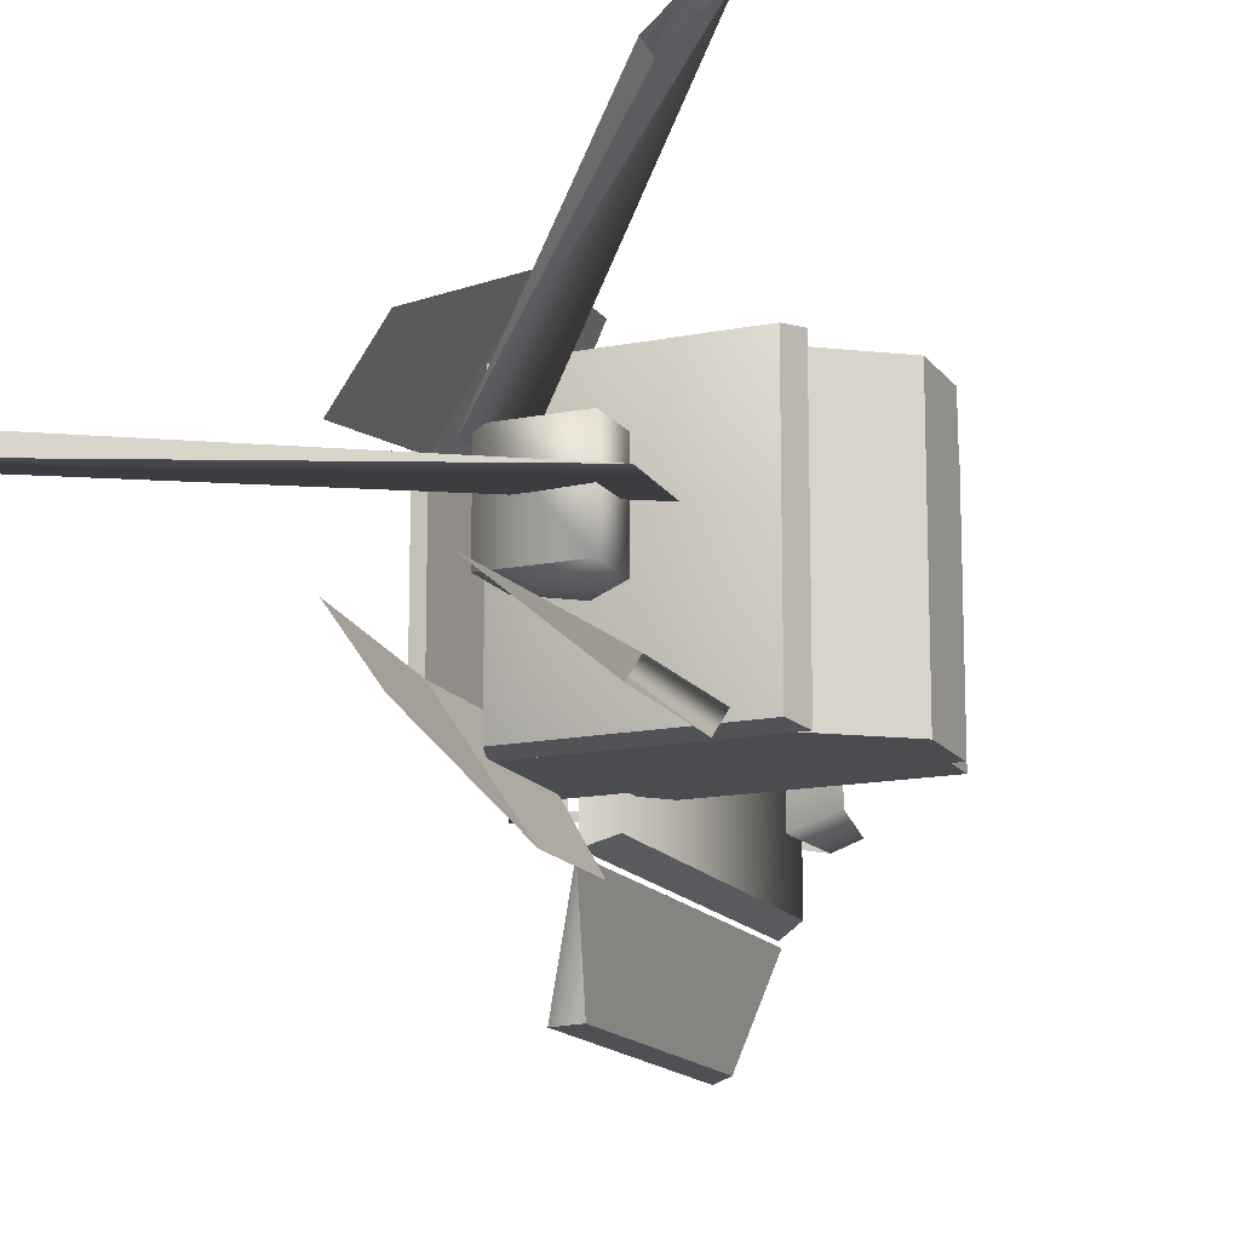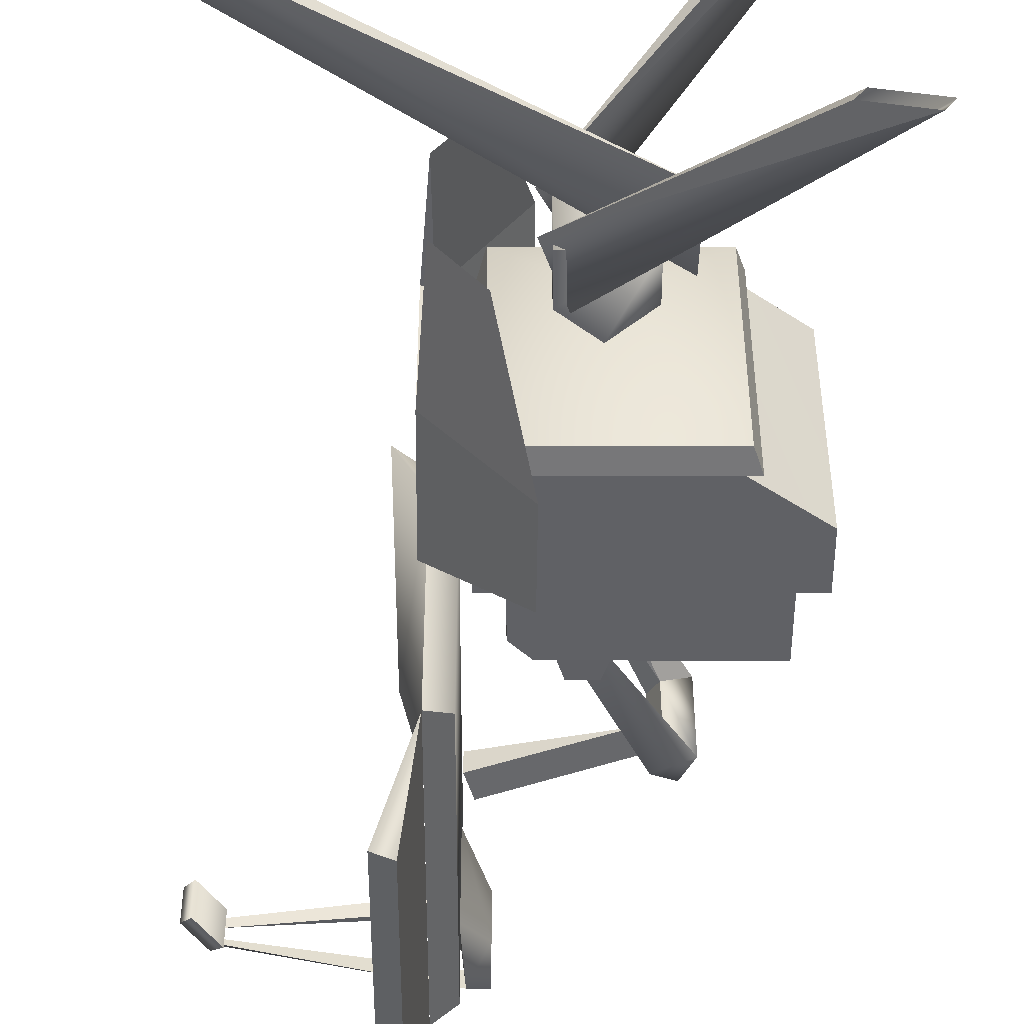
<metadata>
{"format":"obj","ext":"obj","renderer":"f3d","projection":"perspective","resolution":1024,"background":"white","views":[{"elev":-15.1,"azim":-156.8,"up":"+Y"},{"elev":-49.2,"azim":180.0,"up":"+Y"}]}
</metadata>
<code>
v -4.888 7.477 39.96
v -4.888 -7.751 39.96
v 8.518 7.477 39.96
v -4.888 -7.751 39.96
v 8.518 -7.751 39.96
v 8.518 7.477 39.96
v 2.037 7.477 54.25
v -4.888 7.477 48.21
v -4.888 7.477 39.96
v 8.518 -7.751 39.96
v -4.888 -7.751 39.96
v 8.518 -7.751 48.96
v 8.518 -7.751 48.96
v -4.888 -7.751 39.96
v 2.037 -7.751 54.25
v 2.037 -7.751 54.25
v -4.888 -7.751 39.96
v -4.888 -7.751 48.21
v 8.518 7.477 39.96
v 8.518 -7.751 39.96
v 8.518 7.477 48.96
v 8.518 -7.751 39.96
v 8.518 -7.751 48.96
v 8.518 7.477 48.96
v 8.518 7.477 48.96
v 8.518 -7.751 48.96
v 2.037 7.477 54.25
v 8.518 -7.751 48.96
v 2.037 -7.751 54.25
v 2.037 7.477 54.25
v 2.037 7.477 54.25
v 2.037 -7.751 54.25
v -4.888 7.477 48.21
v 2.037 -7.751 54.25
v -4.888 -7.751 48.21
v -4.888 7.477 48.21
v -4.888 7.477 48.21
v -4.888 -7.751 48.21
v -4.888 7.477 39.96
v -4.888 -7.751 48.21
v -4.888 -7.751 39.96
v -4.888 7.477 39.96
v 8.518 7.477 39.96
v 8.518 7.477 48.96
v -4.888 7.477 39.96
v 8.518 7.477 48.96
v 2.037 7.477 54.25
v -4.888 7.477 39.96
v -10.32 -8.1e-05 36.21
v 46.81 -1.472 4.537
v 46.81 1.472 4.537
v 59.1 1.472 2.401
v -9.724 -8.1e-05 49.61
v 46.81 1.472 4.537
v -9.724 -8.1e-05 49.61
v -10.32 -8.1e-05 36.21
v 46.81 1.472 4.537
v -10.32 -8.1e-05 36.21
v -9.724 -8.1e-05 49.61
v 46.81 -1.472 4.537
v -9.724 -8.1e-05 49.61
v 59.1 -1.472 2.401
v 46.81 -1.472 4.537
v 59.1 -1.472 2.401
v -9.724 -8.1e-05 49.61
v 59.1 1.472 2.401
v 6.364 7.976 49.36
v -35.94 31.56 0.3674
v -34.43 34.09 0.3674
v -25.02 28.46 3.132
v -26.53 25.94 3.132
v 10.68 5.395 39.85
v 10.68 5.395 39.85
v -26.53 25.94 3.132
v -35.94 31.56 0.3674
v 10.68 5.395 39.85
v -35.94 31.56 0.3674
v 6.364 7.976 49.36
v -34.43 34.09 0.3674
v -25.02 28.46 3.132
v 6.364 7.976 49.36
v -25.02 28.46 3.132
v 10.68 5.395 39.85
v 6.364 7.976 49.36
v 6.339 -8.049 49.36
v -32.59 -36.87 0.3674
v -34.27 -34.45 0.3674
v -25.26 -28.2 3.132
v -23.59 -30.62 3.132
v 10.47 -5.182 39.85
v 10.47 -5.182 39.85
v -23.59 -30.62 3.132
v -32.59 -36.87 0.3674
v 10.47 -5.182 39.85
v -32.59 -36.87 0.3674
v 6.339 -8.049 49.36
v -34.27 -34.45 0.3674
v -25.26 -28.2 3.132
v 6.339 -8.049 49.36
v -25.26 -28.2 3.132
v 10.47 -5.182 39.85
v 6.339 -8.049 49.36
v 9.374 9.014 98.51
v 6.436 11.7 107.8
v 9.374 13.92 98.51
v 1.667 11.7 107.8
v -0.9545 9.014 98.51
v -0.9545 13.92 98.51
v -1.271 -8.711 98.51
v 1.667 -12.65 107.8
v -1.271 -13.62 98.51
v 6.436 -12.65 107.8
v 9.057 -8.711 98.51
v 9.057 -13.62 98.51
v 23.58 -12.22 60.76
v 23.83 -9.204 37.32
v 25.59 -13.04 60.75
v 25.59 13.04 60.75
v 23.83 9.204 37.32
v 23.58 12.22 60.76
v -17.7 -20.65 65.04
v 18.33 -20.65 65.04
v -16.25 -20.05 60.74
v 18.33 -20.65 65.04
v 16.87 -20.05 60.74
v -16.25 -20.05 60.74
v 18.33 22.1 65.04
v -17.7 22.1 65.04
v 16.87 21.5 60.74
v -17.7 22.1 65.04
v -16.25 21.5 60.74
v 16.87 21.5 60.74
v 18.33 22.1 65.04
v 16.87 21.5 60.74
v 18.33 -20.65 65.04
v 16.87 21.5 60.74
v 16.87 -20.05 60.74
v 18.33 -20.65 65.04
v -17.7 -20.65 65.04
v -16.25 -20.05 60.74
v -17.7 22.1 65.04
v -16.25 -20.05 60.74
v -16.25 21.5 60.74
v -17.7 22.1 65.04
v 18.33 22.1 65.04
v -17.7 -20.65 65.04
v -17.7 22.1 65.04
v 18.33 22.1 65.04
v 18.33 -20.65 65.04
v -17.7 -20.65 65.04
v 9.374 9.014 98.51
v -0.9545 9.014 98.51
v 6.436 11.7 107.8
v -0.9545 9.014 98.51
v 1.667 11.7 107.8
v 6.436 11.7 107.8
v 9.374 13.92 98.51
v 6.436 11.7 107.8
v -0.9545 13.92 98.51
v 6.436 11.7 107.8
v 1.667 11.7 107.8
v -0.9545 13.92 98.51
v -1.271 -8.711 98.51
v 9.057 -8.711 98.51
v 1.667 -12.65 107.8
v 9.057 -8.711 98.51
v 6.436 -12.65 107.8
v 1.667 -12.65 107.8
v -1.271 -13.62 98.51
v 1.667 -12.65 107.8
v 9.057 -13.62 98.51
v 1.667 -12.65 107.8
v 6.436 -12.65 107.8
v 9.057 -13.62 98.51
v -22.99 -18.6 98.54
v -23.06 -18.6 83.99
v -22.99 18.57 98.54
v -23.06 -18.6 83.99
v -23.06 18.57 83.99
v -22.99 18.57 98.54
v 10.75 -18.6 98.38
v -22.99 -18.6 98.54
v 10.75 18.57 98.38
v -22.99 -18.6 98.54
v -22.99 18.57 98.54
v 10.75 18.57 98.38
v 14.34 18.57 83.99
v 14.34 1.269 85.26
v 14.23 18.57 94.89
v 14.34 1.269 85.26
v 14.34 1.269 94.17
v 14.23 18.57 94.89
v 14.23 18.57 94.89
v 14.34 1.269 94.17
v 14.23 -18.6 94.89
v 14.23 -18.6 94.89
v 14.34 1.269 94.17
v 14.34 -16.08 94.17
v 14.23 -18.6 94.89
v 14.34 -16.08 94.17
v 14.34 -16.08 85.26
v 14.34 -18.6 83.99
v 14.23 -18.6 94.89
v 14.34 -16.08 85.26
v 14.34 -18.6 83.99
v 14.34 -16.08 85.26
v 14.34 1.269 85.26
v 14.34 -18.6 83.99
v 14.34 1.269 85.26
v 14.34 18.57 83.99
v 14.23 -18.6 94.89
v 10.75 -18.6 98.38
v 14.23 18.57 94.89
v 10.75 -18.6 98.38
v 10.75 18.57 98.38
v 14.23 18.57 94.89
v 14.34 18.57 83.99
v 14.23 18.57 94.89
v -23.06 18.57 83.99
v 14.23 18.57 94.89
v 10.75 18.57 98.38
v -23.06 18.57 83.99
v -23.06 18.57 83.99
v 10.75 18.57 98.38
v -22.99 18.57 98.54
v -23.06 -18.6 83.99
v -22.99 -18.6 98.54
v 14.34 -18.6 83.99
v -22.99 -18.6 98.54
v 10.75 -18.6 98.38
v 14.34 -18.6 83.99
v 14.23 -18.6 94.89
v 14.34 -18.6 83.99
v 10.75 -18.6 98.38
v 14.34 -16.08 94.17
v 14.34 1.269 94.17
v 14.34 -16.08 85.26
v 14.34 1.269 94.17
v 14.34 1.269 85.26
v 14.34 -16.08 85.26
v 18.67 -20.56 84.73
v -27.34 -20.56 84.7
v 18.67 20.56 84.73
v -27.34 -20.56 84.7
v -27.34 20.56 84.7
v 18.67 20.56 84.73
v 18.67 20.56 84.73
v -27.34 20.56 84.7
v 18.65 20.56 65.14
v -27.34 20.56 84.7
v -27.34 20.56 73.81
v 18.65 20.56 65.14
v -27.34 20.56 73.81
v -15.49 20.56 65.14
v 18.65 20.56 65.14
v -27.34 20.56 73.81
v -27.34 -20.56 73.81
v -15.49 20.56 65.14
v -27.34 -20.56 73.81
v -15.49 -20.56 65.14
v -15.49 20.56 65.14
v 18.67 -20.56 84.73
v 18.65 -20.56 65.14
v -27.34 -20.56 84.7
v -27.34 -20.56 84.7
v 18.65 -20.56 65.14
v -27.34 -20.56 73.81
v -27.34 -20.56 73.81
v 18.65 -20.56 65.14
v -15.49 -20.56 65.14
v 18.67 20.56 84.73
v 18.65 20.56 65.14
v 18.67 -20.56 84.73
v 18.65 20.56 65.14
v 18.65 -20.56 65.14
v 18.67 -20.56 84.73
v -15.49 -20.56 65.14
v 18.65 -20.56 65.14
v -15.49 20.56 65.14
v 18.65 -20.56 65.14
v 18.65 20.56 65.14
v -15.49 20.56 65.14
v -27.34 -20.56 73.81
v -27.34 20.56 73.81
v -27.34 -20.56 84.7
v -27.34 20.56 73.81
v -27.34 20.56 84.7
v -27.34 -20.56 84.7
v 10.39 -31.36 60.51
v 10.57 -31.36 78.16
v 25.59 -13.04 60.75
v 10.57 -31.36 78.16
v 25.85 -13.04 85.78
v 25.59 -13.04 60.75
v 25.85 -13.04 85.78
v 25.85 13.04 85.78
v 25.59 -13.04 60.75
v 25.85 13.04 85.78
v 25.59 13.04 60.75
v 25.59 -13.04 60.75
v 10.39 31.36 60.51
v 25.59 13.04 60.75
v 10.57 31.36 78.16
v 25.59 13.04 60.75
v 25.85 13.04 85.78
v 10.57 31.36 78.16
v 10.57 -31.36 78.16
v 23.83 -12.22 85.79
v 25.85 -13.04 85.78
v 23.83 -12.22 85.79
v 23.83 12.22 85.79
v 25.85 -13.04 85.78
v 23.83 12.22 85.79
v 25.85 13.04 85.78
v 25.85 -13.04 85.78
v 25.85 13.04 85.78
v 23.83 12.22 85.79
v 10.57 31.36 78.16
v 23.83 -12.22 85.79
v 10.57 -31.36 78.16
v 23.58 -12.22 60.76
v 10.57 -31.36 78.16
v 10.39 -31.36 60.51
v 23.58 -12.22 60.76
v 23.58 -12.22 60.76
v 23.58 12.22 60.76
v 23.83 -12.22 85.79
v 23.58 12.22 60.76
v 23.83 12.22 85.79
v 23.83 -12.22 85.79
v 23.83 12.22 85.79
v 23.58 12.22 60.76
v 10.57 31.36 78.16
v 23.58 12.22 60.76
v 10.39 31.36 60.51
v 10.57 31.36 78.16
v 25.59 13.04 60.75
v 23.58 12.22 60.76
v 25.59 -13.04 60.75
v 23.58 12.22 60.76
v 23.58 -12.22 60.76
v 25.59 -13.04 60.75
v 10.39 -31.36 60.51
v 16.14 -19.88 37.01
v 23.58 -12.22 60.76
v 16.14 -19.88 37.01
v 23.83 -9.204 37.32
v 23.58 -12.22 60.76
v 10.39 -31.36 60.51
v 25.59 -13.04 60.75
v 16.14 -19.88 37.01
v 25.59 -13.04 60.75
v 23.83 -9.204 37.32
v 16.14 -19.88 37.01
v 10.39 31.36 60.51
v 23.58 12.22 60.76
v 16.14 19.88 37.01
v 23.58 12.22 60.76
v 23.83 9.204 37.32
v 16.14 19.88 37.01
v 10.39 31.36 60.51
v 16.14 19.88 37.01
v 25.59 13.04 60.75
v 16.14 19.88 37.01
v 23.83 9.204 37.32
v 25.59 13.04 60.75
v 16.87 -20.05 60.74
v 16.87 21.5 60.74
v -1.5e-05 -5e-06 52.51
v 16.87 21.5 60.74
v -16.25 21.5 60.74
v -1.5e-05 -5e-06 52.51
v -16.25 21.5 60.74
v -16.25 -20.05 60.74
v -1.5e-05 -5e-06 52.51
v -16.25 -20.05 60.74
v 16.87 -20.05 60.74
v -1.5e-05 -5e-06 52.51
v -12.35 -7.9 127.2
v 3.498 -10.98 100.4
v -7.607 -5.828 126
v -7.607 -5.828 126
v 3.498 -10.98 100.4
v 7 -10.98 102.2
v 7 -10.98 102.2
v -5.805 -7.9 130.6
v -7.607 -5.828 126
v 7 11.32 102.2
v -7.607 6.164 126
v -5.805 8.236 130.6
v -7.607 6.164 126
v 3.498 11.32 100.4
v -12.35 8.236 127.2
v -7.607 6.164 126
v 7 11.32 102.2
v 3.498 11.32 100.4
v -9.854 -7.12 132.8
v -9.854 7.456 132.8
v -5.805 -7.9 130.6
v -9.854 7.456 132.8
v -5.805 8.236 130.6
v -5.805 -7.9 130.6
v -7.607 -5.828 126
v -7.607 6.164 126
v -12.35 -7.9 127.2
v -7.607 6.164 126
v -12.35 8.236 127.2
v -12.35 -7.9 127.2
v -9.854 7.456 132.8
v -9.854 -7.12 132.8
v -12.35 8.236 127.2
v -9.854 -7.12 132.8
v -12.35 -7.9 127.2
v -12.35 8.236 127.2
v -7.607 -5.828 126
v -5.805 -7.9 130.6
v -7.607 6.164 126
v -5.805 -7.9 130.6
v -5.805 8.236 130.6
v -7.607 6.164 126
v -12.35 8.236 127.2
v 3.498 11.32 100.4
v 7 11.32 102.2
v -5.805 8.236 130.6
v -12.35 8.236 127.2
v 7 11.32 102.2
v -12.35 8.236 127.2
v -5.805 8.236 130.6
v -9.854 7.456 132.8
v -5.805 -7.9 130.6
v 7 -10.98 102.2
v 3.498 -10.98 100.4
v -12.35 -7.9 127.2
v -5.805 -7.9 130.6
v 3.498 -10.98 100.4
v -12.35 -7.9 127.2
v -9.854 -7.12 132.8
v -5.805 -7.9 130.6
v 18.94 2.342 141.9
v 18.94 -1.951 141.9
v -10.33 0.1956 132.8
v -4.32 0.1956 129.2
v 20.52 -1.951 136.4
v 20.52 2.342 136.4
v 20.52 2.342 136.4
v 20.52 -1.951 136.4
v 18.94 2.342 141.9
v 20.52 -1.951 136.4
v 18.94 -1.951 141.9
v 18.94 2.342 141.9
v -10.33 0.1956 132.8
v 18.94 -1.951 141.9
v -4.32 0.1956 129.2
v 18.94 -1.951 141.9
v 20.52 -1.951 136.4
v -4.32 0.1956 129.2
v 20.52 2.342 136.4
v 18.94 2.342 141.9
v -4.32 0.1956 129.2
v 18.94 2.342 141.9
v -10.33 0.1956 132.8
v -4.32 0.1956 129.2
v 21.14 19.76 165.9
v 25.46 21.71 168.4
v 21.14 -19.79 165.9
v 25.46 21.71 168.4
v 25.46 -21.73 168.4
v 21.14 -19.79 165.9
v 25.46 21.71 104.5
v 21.14 19.76 107
v 25.46 -21.73 104.5
v 21.14 19.76 107
v 21.14 -19.79 107
v 25.46 -21.73 104.5
v 25.46 21.71 168.4
v 21.14 19.76 165.9
v 25.46 21.71 104.5
v 21.14 19.76 165.9
v 21.14 19.76 107
v 25.46 21.71 104.5
v 21.14 -19.79 165.9
v 25.46 -21.73 168.4
v 21.14 -19.79 107
v 25.46 -21.73 168.4
v 25.46 -21.73 104.5
v 21.14 -19.79 107
v 25.46 21.71 168.4
v 25.46 21.71 104.5
v 25.46 -21.73 168.4
v 25.46 21.71 104.5
v 25.46 -21.73 104.5
v 25.46 -21.73 168.4
v 21.14 19.76 107
v 21.14 19.76 165.9
v 21.14 -19.79 107
v 21.14 19.76 165.9
v 21.14 -19.79 165.9
v 21.14 -19.79 107
v 16.75 -7.266 177.2
v 57.95 -0.8522 173
v 57.95 -1.829 173.5
v 16.75 -7.266 177.2
v 20.4 -6.01 174.5
v 57.95 -0.8522 173
v 57.95 2.166 173.5
v 57.95 1.188 173
v 16.75 7.602 177.2
v 16.75 7.602 177.2
v 57.95 1.188 173
v 20.4 6.346 174.5
v 63.03 3.726 166.7
v 58.94 3.726 173
v 61.19 4.002 165.3
v 58.94 3.726 173
v 56.83 4.002 172
v 61.19 4.002 165.3
v 57.95 -0.8522 173
v 20.4 -6.01 174.5
v 57.95 -2.328 172.6
v 20.4 -6.01 174.5
v 20.4 -9.524 174.5
v 57.95 -2.328 172.6
v 16.75 -7.266 177.2
v 16.6 -4.948 169.2
v 20.4 -6.01 174.5
v 16.6 -4.948 169.2
v 21.23 -4.948 169.2
v 20.4 -6.01 174.5
v 20.4 -9.524 174.5
v 21.23 -9.561 159.9
v 16.6 -4.948 169.2
v 16.75 -7.266 177.2
v 20.4 -9.524 174.5
v 16.6 -4.948 169.2
v 20.4 -9.524 174.5
v 16.75 -7.266 177.2
v 57.95 -1.829 173.5
v 57.95 -2.328 172.6
v 20.4 -9.524 174.5
v 57.95 -1.829 173.5
v 16.6 -4.948 169.2
v 16.6 5.284 169.2
v 21.23 -4.948 169.2
v 16.6 5.284 169.2
v 21.23 5.284 169.2
v 21.23 -4.948 169.2
v 20.4 -6.01 174.5
v 21.23 -4.948 169.2
v 20.4 -9.524 174.5
v 21.23 -4.948 169.2
v 21.23 -9.561 159.9
v 20.4 -9.524 174.5
v 21.23 -9.561 159.9
v 21.23 -4.948 169.2
v 21.23 5.284 169.2
v 21.23 9.897 159.9
v 21.23 -9.561 159.9
v 21.23 5.284 169.2
v 20.4 9.86 174.5
v 21.23 9.897 159.9
v 21.23 5.284 169.2
v 20.4 6.346 174.5
v 20.4 9.86 174.5
v 21.23 5.284 169.2
v 21.23 5.284 169.2
v 16.6 5.284 169.2
v 20.4 6.346 174.5
v 16.6 5.284 169.2
v 16.75 7.602 177.2
v 20.4 6.346 174.5
v 57.95 1.188 173
v 57.95 2.665 172.6
v 20.4 6.346 174.5
v 57.95 2.665 172.6
v 20.4 9.86 174.5
v 20.4 6.346 174.5
v 16.6 5.284 169.2
v 21.23 9.897 159.9
v 20.4 9.86 174.5
v 16.75 7.602 177.2
v 16.6 5.284 169.2
v 20.4 9.86 174.5
v 57.95 2.166 173.5
v 16.75 7.602 177.2
v 20.4 9.86 174.5
v 57.95 2.665 172.6
v 57.95 2.166 173.5
v 20.4 9.86 174.5
v 21.23 -9.561 159.9
v 21.23 9.897 159.9
v 16.6 -4.948 169.2
v 21.23 9.897 159.9
v 16.6 5.284 169.2
v 16.6 -4.948 169.2
v 61.19 -3.666 165.3
v 63.03 -3.39 166.7
v 61.19 4.002 165.3
v 63.03 -3.39 166.7
v 63.03 3.726 166.7
v 61.19 4.002 165.3
v 56.83 -3.666 172
v 58.94 -3.39 173
v 61.19 -3.666 165.3
v 58.94 -3.39 173
v 63.03 -3.39 166.7
v 61.19 -3.666 165.3
v 56.83 4.002 172
v 58.94 3.726 173
v 56.83 -3.666 172
v 58.94 3.726 173
v 58.94 -3.39 173
v 56.83 -3.666 172
v 58.94 3.726 173
v 63.03 3.726 166.7
v 58.94 -3.39 173
v 63.03 3.726 166.7
v 63.03 -3.39 166.7
v 58.94 -3.39 173
v 56.83 -3.666 172
v 61.19 -3.666 165.3
v 56.83 4.002 172
v 61.19 -3.666 165.3
v 61.19 4.002 165.3
v 56.83 4.002 172
v 27.77 40.19 159.2
v 31.43 40.92 161.7
v 25.48 22.33 169.4
v 31.45 40.94 111.1
v 27.79 40.21 113.6
v 25.48 22.33 103.9
v 31.43 40.92 161.7
v 27.77 40.19 159.2
v 31.45 40.94 111.1
v 27.77 40.19 159.2
v 27.79 40.21 113.6
v 31.45 40.94 111.1
v 27.79 40.21 113.6
v 27.77 40.19 159.2
v 25.48 22.33 103.9
v 27.77 40.19 159.2
v 25.48 22.33 169.4
v 25.48 22.33 103.9
v 25.48 22.33 169.4
v 31.43 40.92 161.7
v 25.48 22.33 103.9
v 31.43 40.92 161.7
v 31.45 40.94 111.1
v 25.48 22.33 103.9
v 28.4 -40.2 159.2
v 25.44 -22.47 169.4
v 32.09 -40.79 161.7
v 32.13 -40.84 111.1
v 25.44 -22.47 103.9
v 28.44 -40.25 113.6
v 32.09 -40.79 161.7
v 32.13 -40.84 111.1
v 28.4 -40.2 159.2
v 32.13 -40.84 111.1
v 28.44 -40.25 113.6
v 28.4 -40.2 159.2
v 28.44 -40.25 113.6
v 25.44 -22.47 103.9
v 28.4 -40.2 159.2
v 25.44 -22.47 103.9
v 25.44 -22.47 169.4
v 28.4 -40.2 159.2
v 32.13 -40.84 111.1
v 32.09 -40.79 161.7
v 25.44 -22.47 103.9
v 32.09 -40.79 161.7
v 25.44 -22.47 169.4
v 25.44 -22.47 103.9
g mtl_t6_wpn_turret_ads_detect
f 3 2 1
f 6 5 4
f 9 8 7
f 12 11 10
f 15 14 13
f 18 17 16
f 21 20 19
f 24 23 22
f 27 26 25
f 30 29 28
f 33 32 31
f 36 35 34
f 39 38 37
f 42 41 40
f 45 44 43
f 48 47 46
f 51 50 49
f 54 53 52
f 57 56 55
f 60 59 58
f 63 62 61
f 66 65 64
f 69 68 67
f 72 71 70
f 75 74 73
f 78 77 76
f 81 80 79
f 84 83 82
f 87 86 85
f 90 89 88
f 93 92 91
f 96 95 94
f 99 98 97
f 102 101 100
f 105 104 103
f 108 107 106
f 111 110 109
f 114 113 112
f 117 116 115
f 120 119 118
f 123 122 121
f 126 125 124
f 129 128 127
f 132 131 130
f 135 134 133
f 138 137 136
f 141 140 139
f 144 143 142
f 147 146 145
f 150 149 148
f 153 152 151
f 156 155 154
f 159 158 157
f 162 161 160
f 165 164 163
f 168 167 166
f 171 170 169
f 174 173 172
f 177 176 175
f 180 179 178
f 183 182 181
f 186 185 184
f 189 188 187
f 192 191 190
f 195 194 193
f 198 197 196
f 201 200 199
f 204 203 202
f 207 206 205
f 210 209 208
f 213 212 211
f 216 215 214
f 219 218 217
f 222 221 220
f 225 224 223
f 228 227 226
f 231 230 229
f 234 233 232
f 237 236 235
f 240 239 238
f 243 242 241
f 246 245 244
f 249 248 247
f 252 251 250
f 255 254 253
f 258 257 256
f 261 260 259
f 264 263 262
f 267 266 265
f 270 269 268
f 273 272 271
f 276 275 274
f 279 278 277
f 282 281 280
f 285 284 283
f 288 287 286
f 291 290 289
f 294 293 292
f 297 296 295
f 300 299 298
f 303 302 301
f 306 305 304
f 309 308 307
f 312 311 310
f 315 314 313
f 318 317 316
f 321 320 319
f 324 323 322
f 327 326 325
f 330 329 328
f 333 332 331
f 336 335 334
f 339 338 337
f 342 341 340
f 345 344 343
f 348 347 346
f 351 350 349
f 354 353 352
f 357 356 355
f 360 359 358
f 363 362 361
f 366 365 364
f 369 368 367
f 372 371 370
f 375 374 373
f 378 377 376
f 381 380 379
f 384 383 382
f 387 386 385
f 390 389 388
f 393 392 391
f 396 395 394
f 399 398 397
f 402 401 400
f 405 404 403
f 408 407 406
f 411 410 409
f 414 413 412
f 417 416 415
f 420 419 418
f 423 422 421
f 426 425 424
f 429 428 427
f 432 431 430
f 435 434 433
f 438 437 436
f 441 440 439
f 444 443 442
f 447 446 445
f 450 449 448
f 453 452 451
f 456 455 454
f 459 458 457
f 462 461 460
f 465 464 463
f 468 467 466
f 471 470 469
f 474 473 472
f 477 476 475
f 480 479 478
f 483 482 481
f 486 485 484
f 489 488 487
f 492 491 490
f 495 494 493
f 498 497 496
f 501 500 499
f 504 503 502
f 507 506 505
f 510 509 508
f 513 512 511
f 516 515 514
f 519 518 517
f 522 521 520
f 525 524 523
f 528 527 526
f 531 530 529
f 534 533 532
f 537 536 535
f 540 539 538
f 543 542 541
f 546 545 544
f 549 548 547
f 552 551 550
f 555 554 553
f 558 557 556
f 561 560 559
f 564 563 562
f 567 566 565
f 570 569 568
f 573 572 571
f 576 575 574
f 579 578 577
f 582 581 580
f 585 584 583
f 588 587 586
f 591 590 589
f 594 593 592
f 597 596 595
f 600 599 598
f 603 602 601
f 606 605 604
f 609 608 607
f 612 611 610
f 615 614 613
f 618 617 616
f 621 620 619
f 624 623 622
f 627 626 625
f 630 629 628
f 633 632 631
f 636 635 634
f 639 638 637
f 642 641 640
f 645 644 643
f 648 647 646
f 651 650 649
f 654 653 652
f 657 656 655
f 660 659 658
f 663 662 661
f 666 665 664
f 669 668 667
f 672 671 670

</code>
